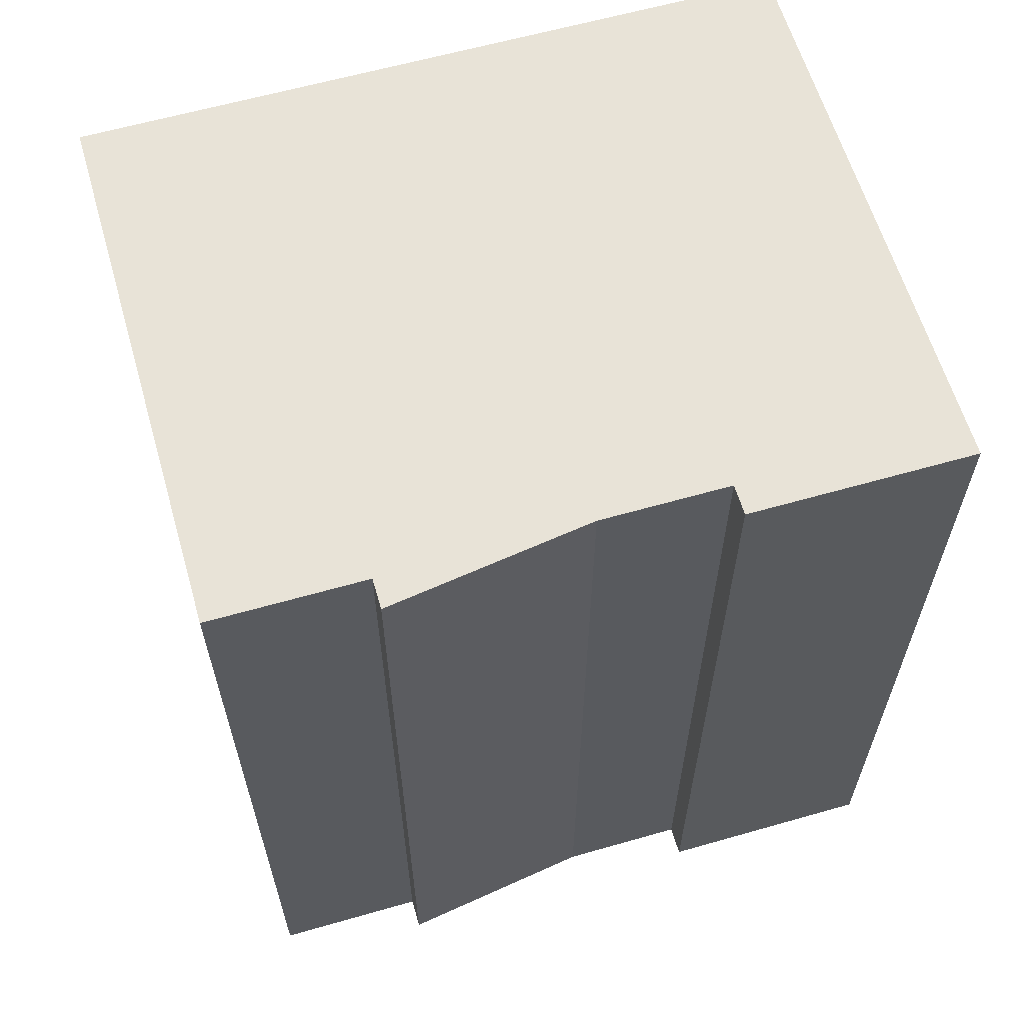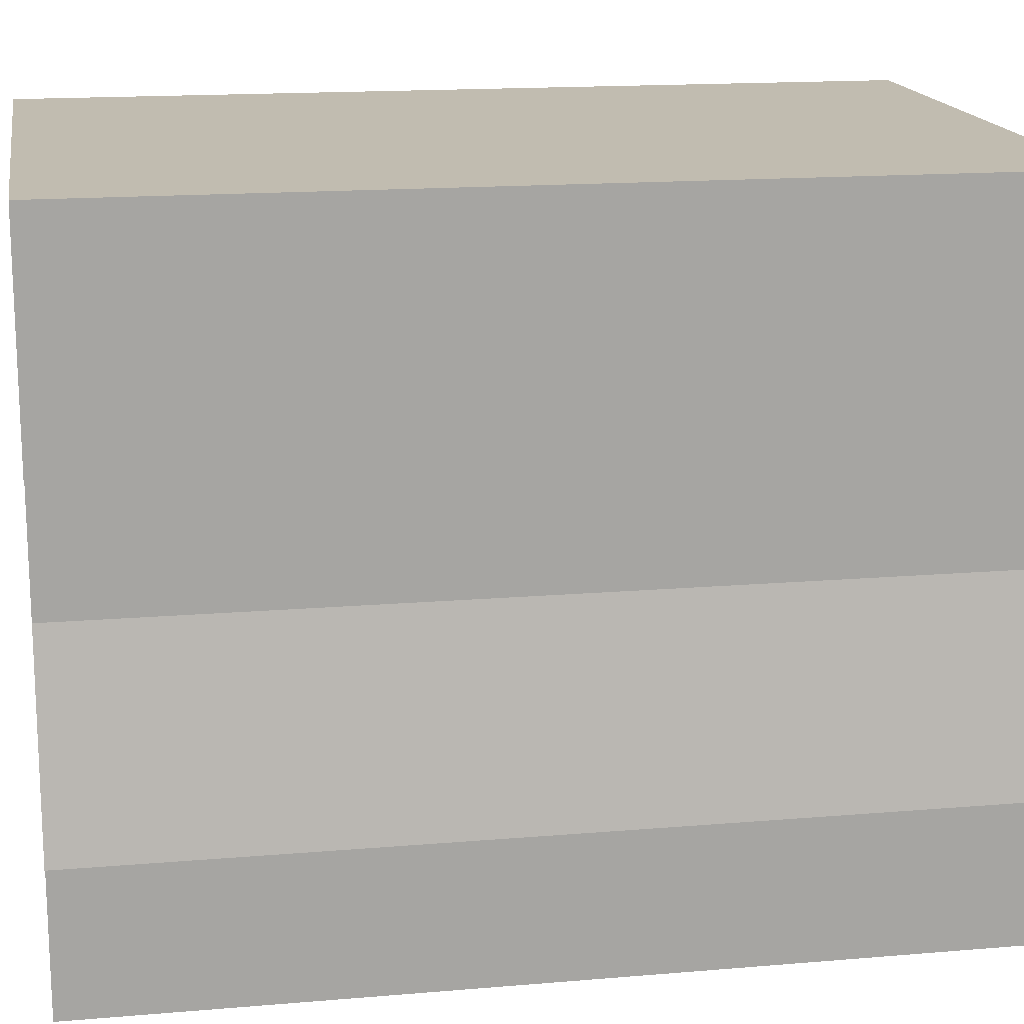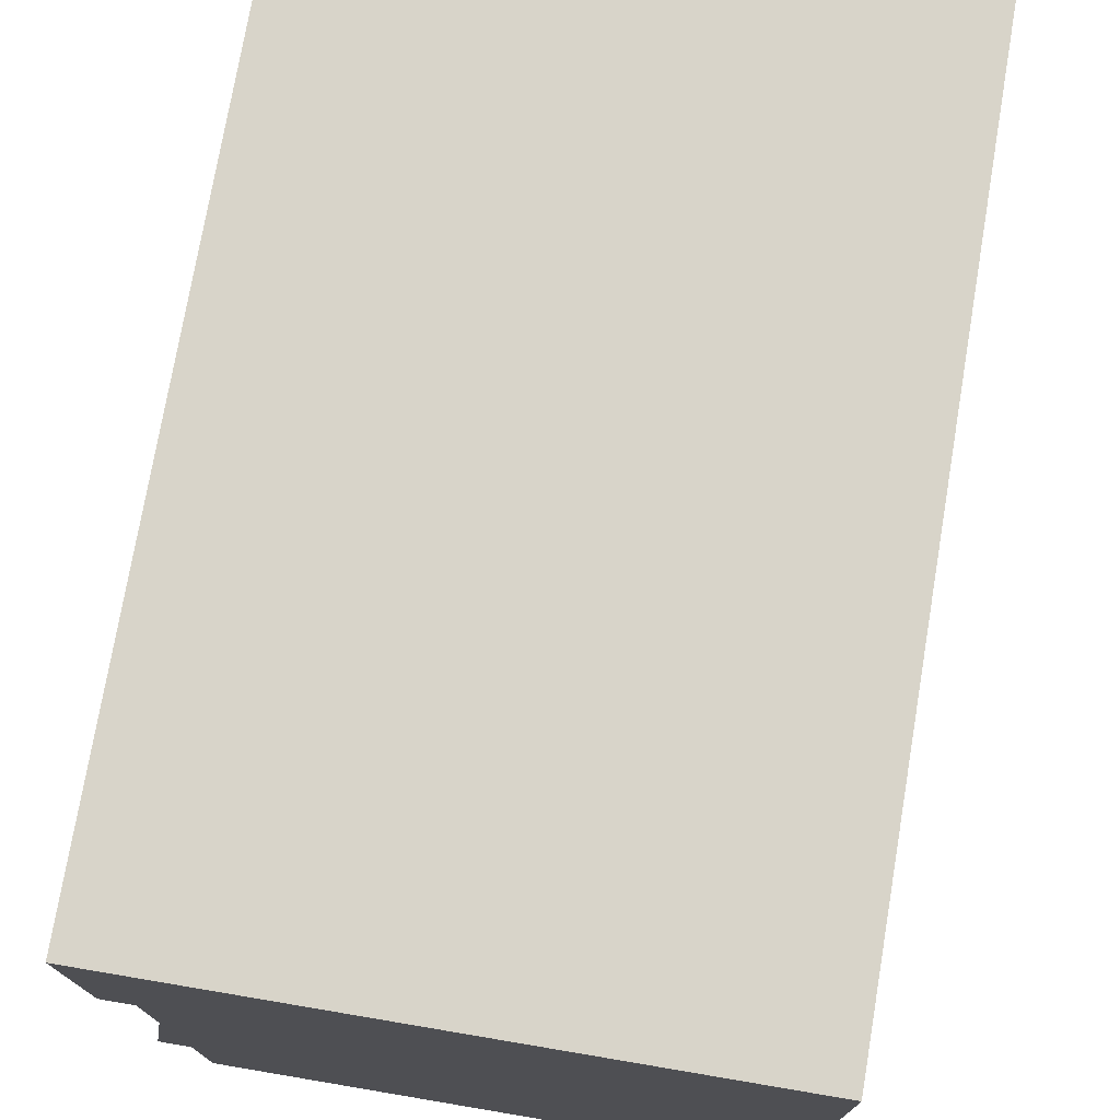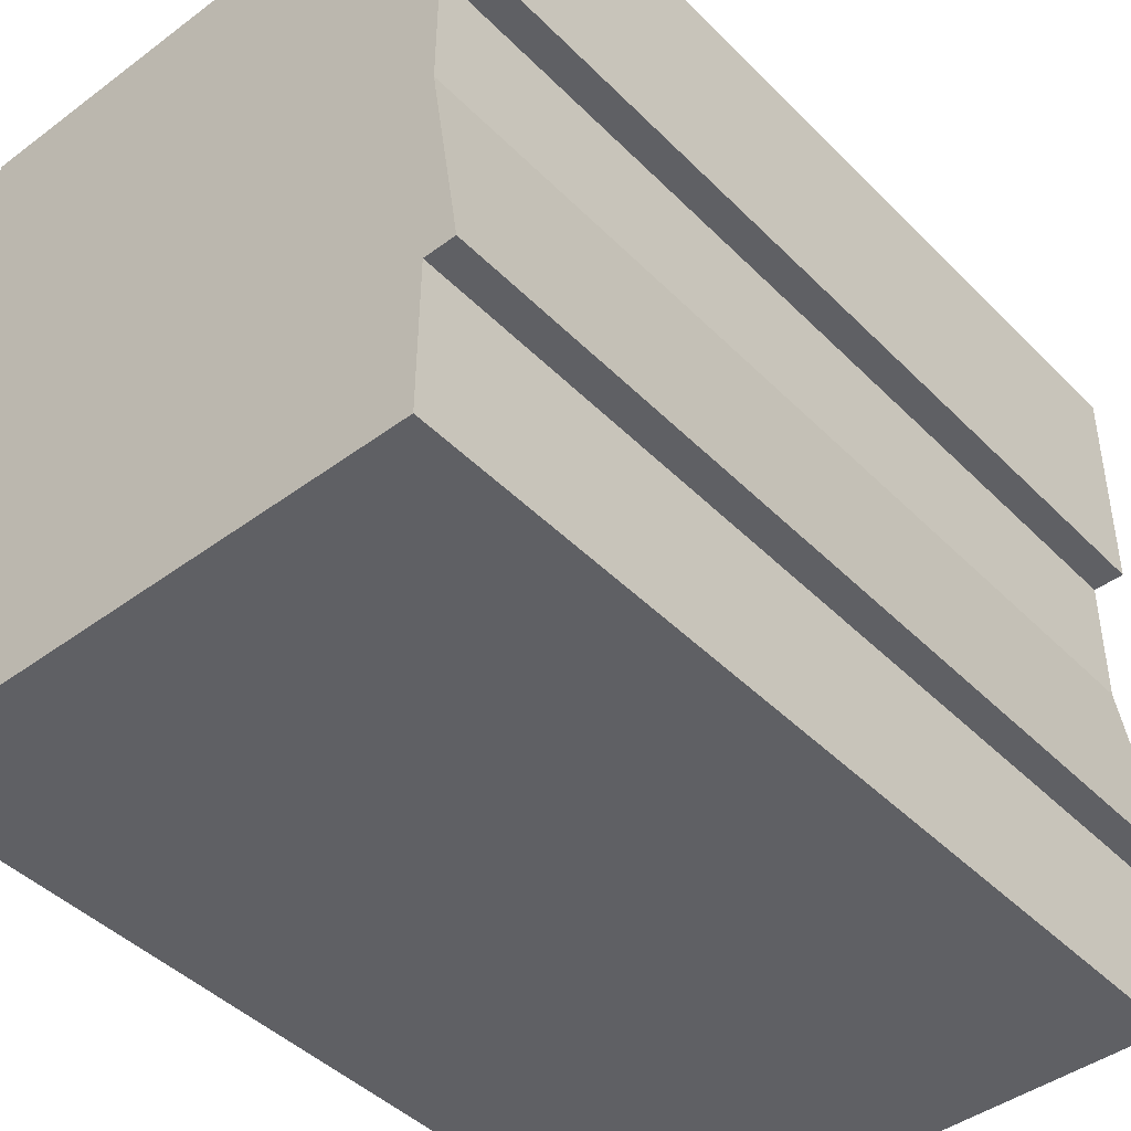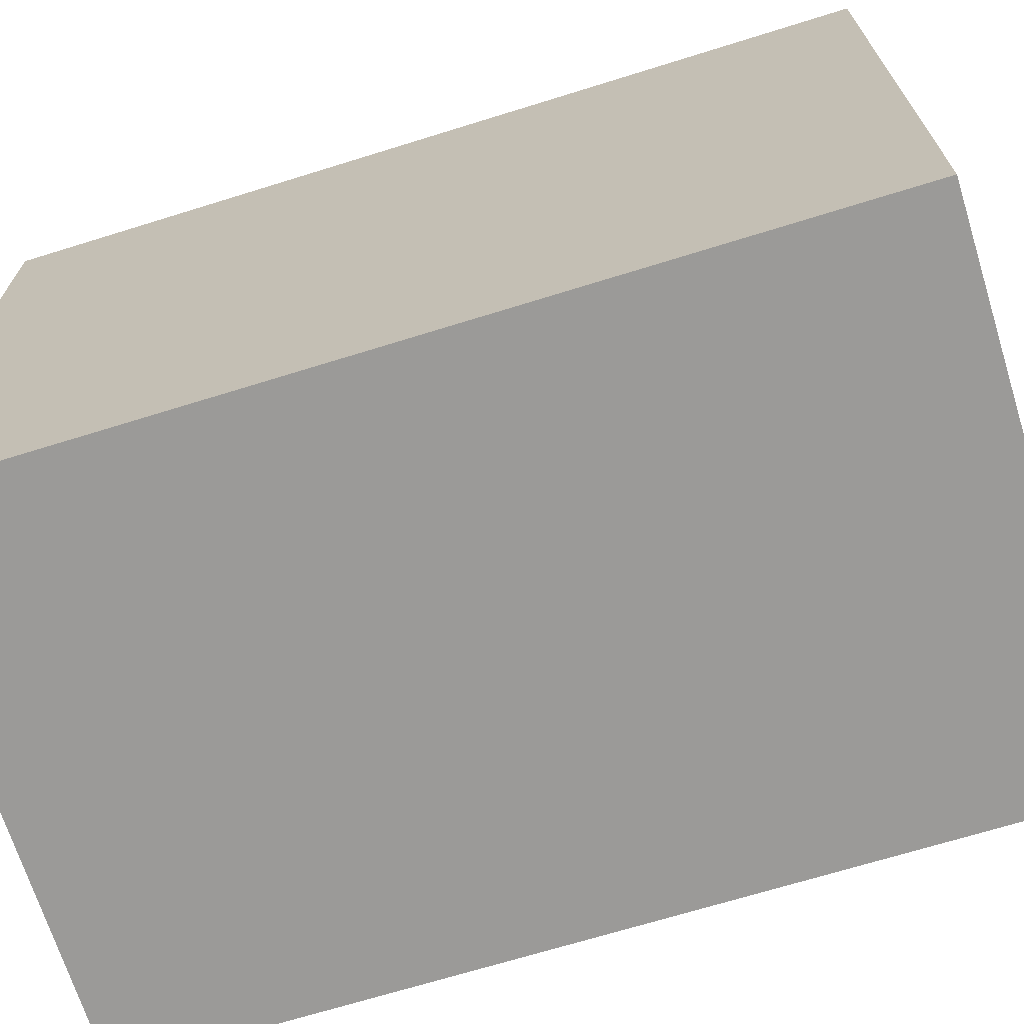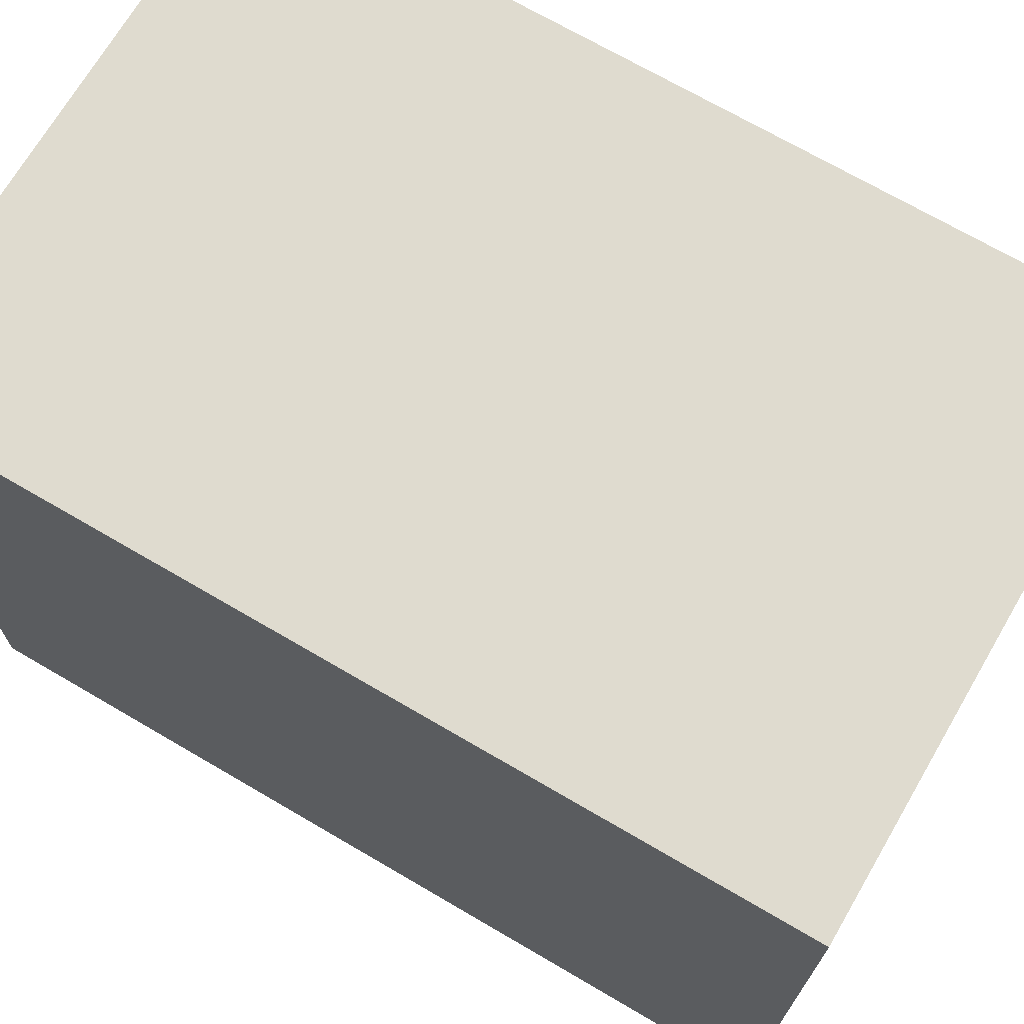
<metadata>
{"format":"obj","ext":"obj","renderer":"f3d","projection":"perspective","resolution":1024,"background":"white","views":[{"elev":61.7,"azim":-106.6,"up":"+Y"},{"elev":16.2,"azim":-99.9,"up":"+Z"},{"elev":75.0,"azim":9.6,"up":"+Z"},{"elev":-44.6,"azim":-139.0,"up":"+Z"},{"elev":-68.9,"azim":107.3,"up":"+Z"},{"elev":70.7,"azim":120.3,"up":"+Z"}]}
</metadata>
<code>
v  3.124 -1.323e-18 0.02161
v  0.0003665 17.21 -0.0005446
v  0 0 0
v  3.125 17.21 0.02106
v  11.25 -4.657e-18 0.07605
v  11.25 17.21 0.07551
v  11.34 8.443e-16 -13.79
v  11.34 17.21 -13.79
v  0.6938 17.21 -13.86
v  0.6934 8.488e-16 -13.86
v  0.6739 17.21 -10.86
v  0.6736 6.651e-16 -10.86
v  0.07408 17.21 -10.87
v  0.07371 6.654e-16 -10.87
v  0.6467 17.21 -6.864
v  0.6463 4.203e-16 -6.863
v  0.6302 17.21 -4.364
v  0.6299 2.672e-16 -4.364
v  0.03038 17.21 -4.369
v  0.03001 2.675e-16 -4.368
g defaultobject
f 1 2 3
f 2 1 4
f 5 4 1
f 4 5 6
f 7 6 5
f 6 7 8
f 9 7 10
f 7 9 8
f 11 10 12
f 10 11 9
f 13 12 14
f 12 13 11
f 15 14 16
f 14 15 13
f 17 16 18
f 16 17 15
f 19 18 20
f 18 19 17
f 2 20 3
f 20 2 19
f 4 19 2
f 19 4 6
f 19 6 17
f 17 6 15
f 15 6 13
f 13 6 11
f 11 6 8
f 11 8 9
f 20 18 3
f 1 7 5
f 7 1 3
f 7 3 18
f 7 18 16
f 7 16 12
f 12 16 14
f 10 7 12

</code>
